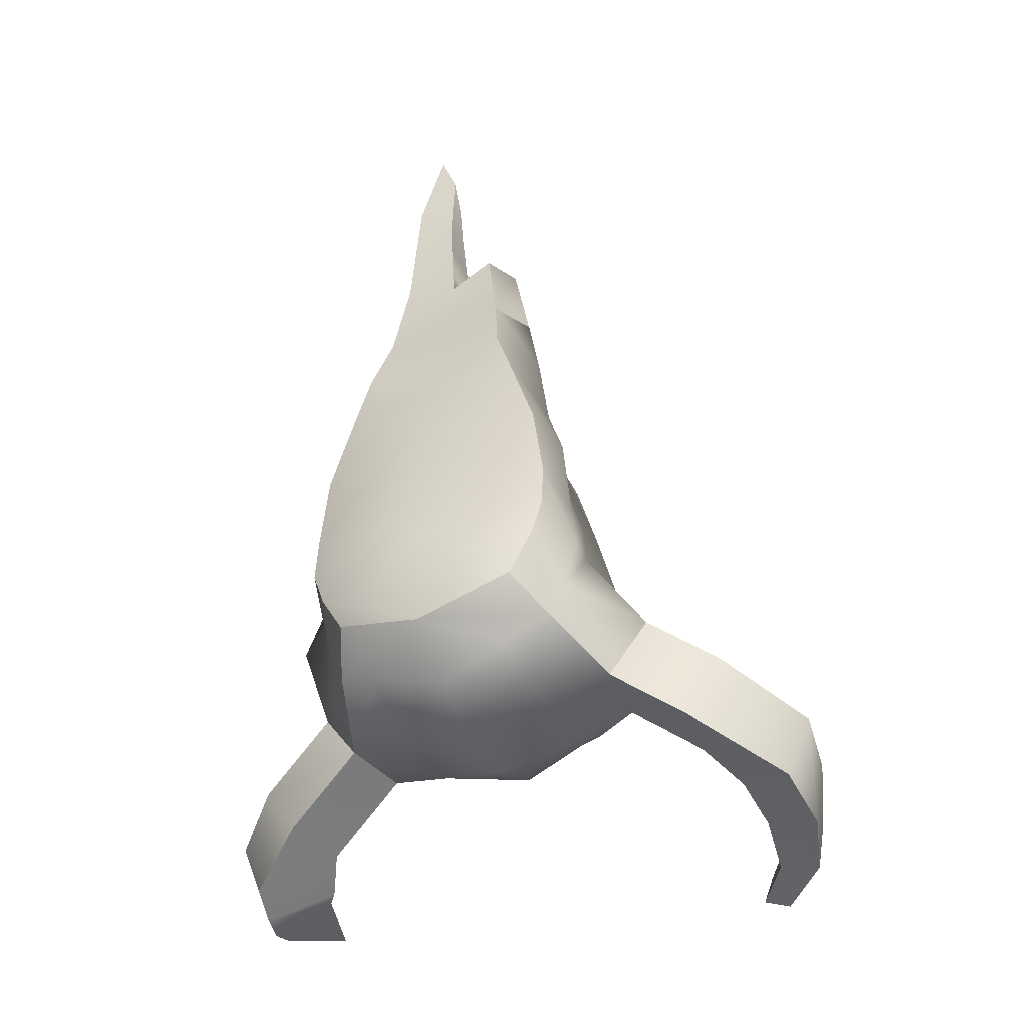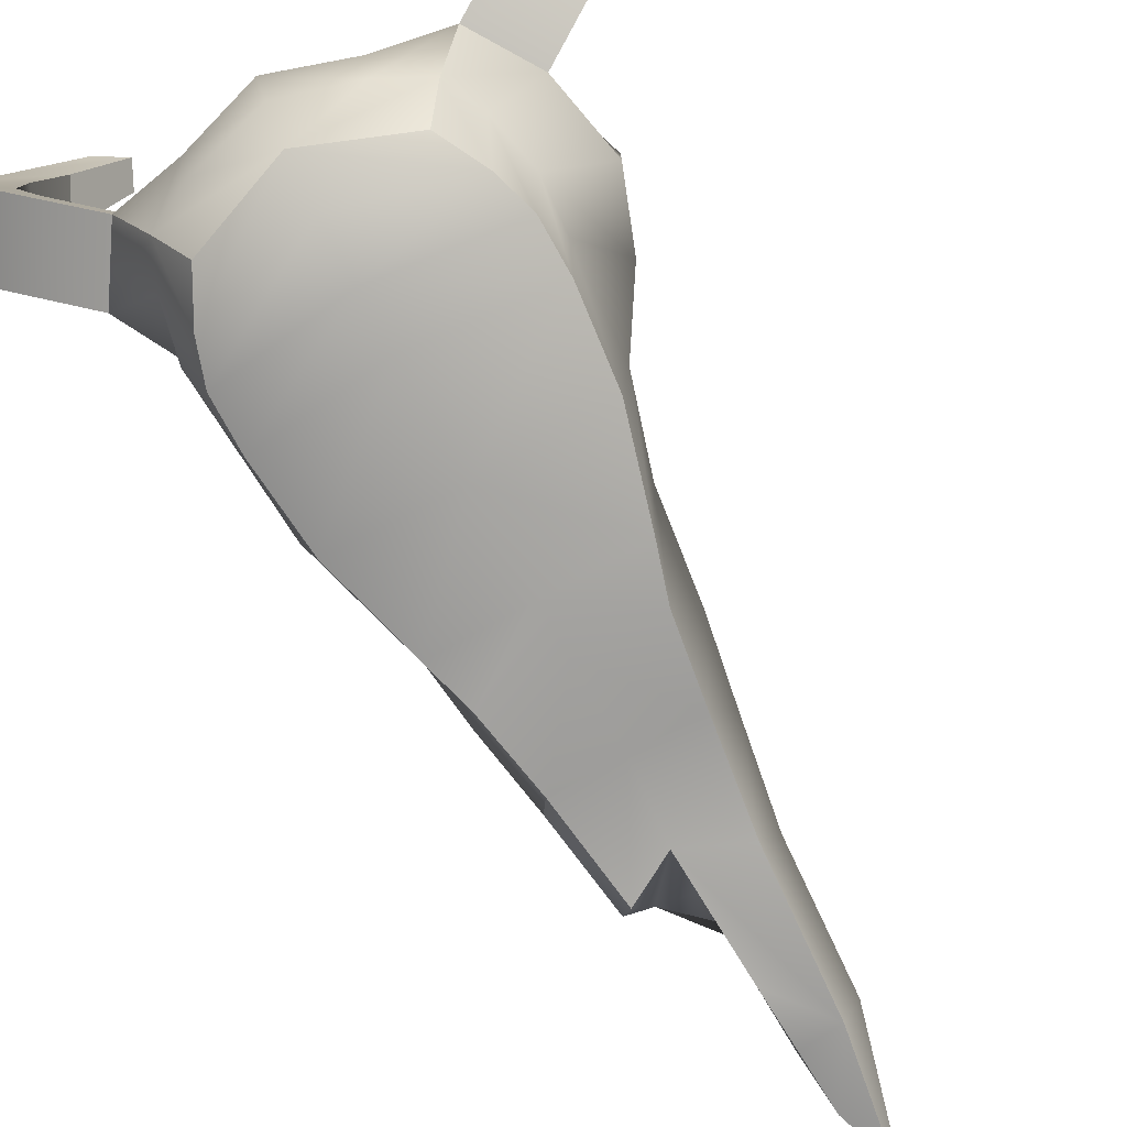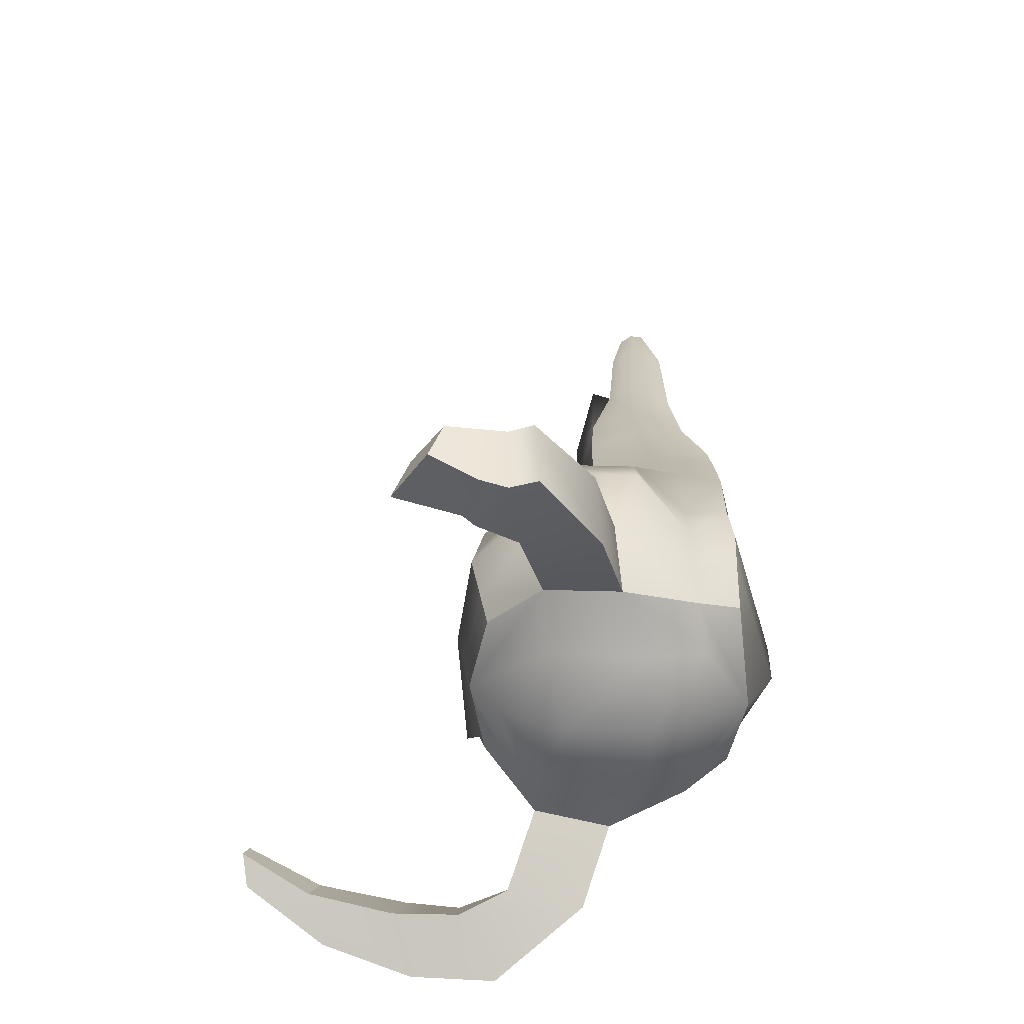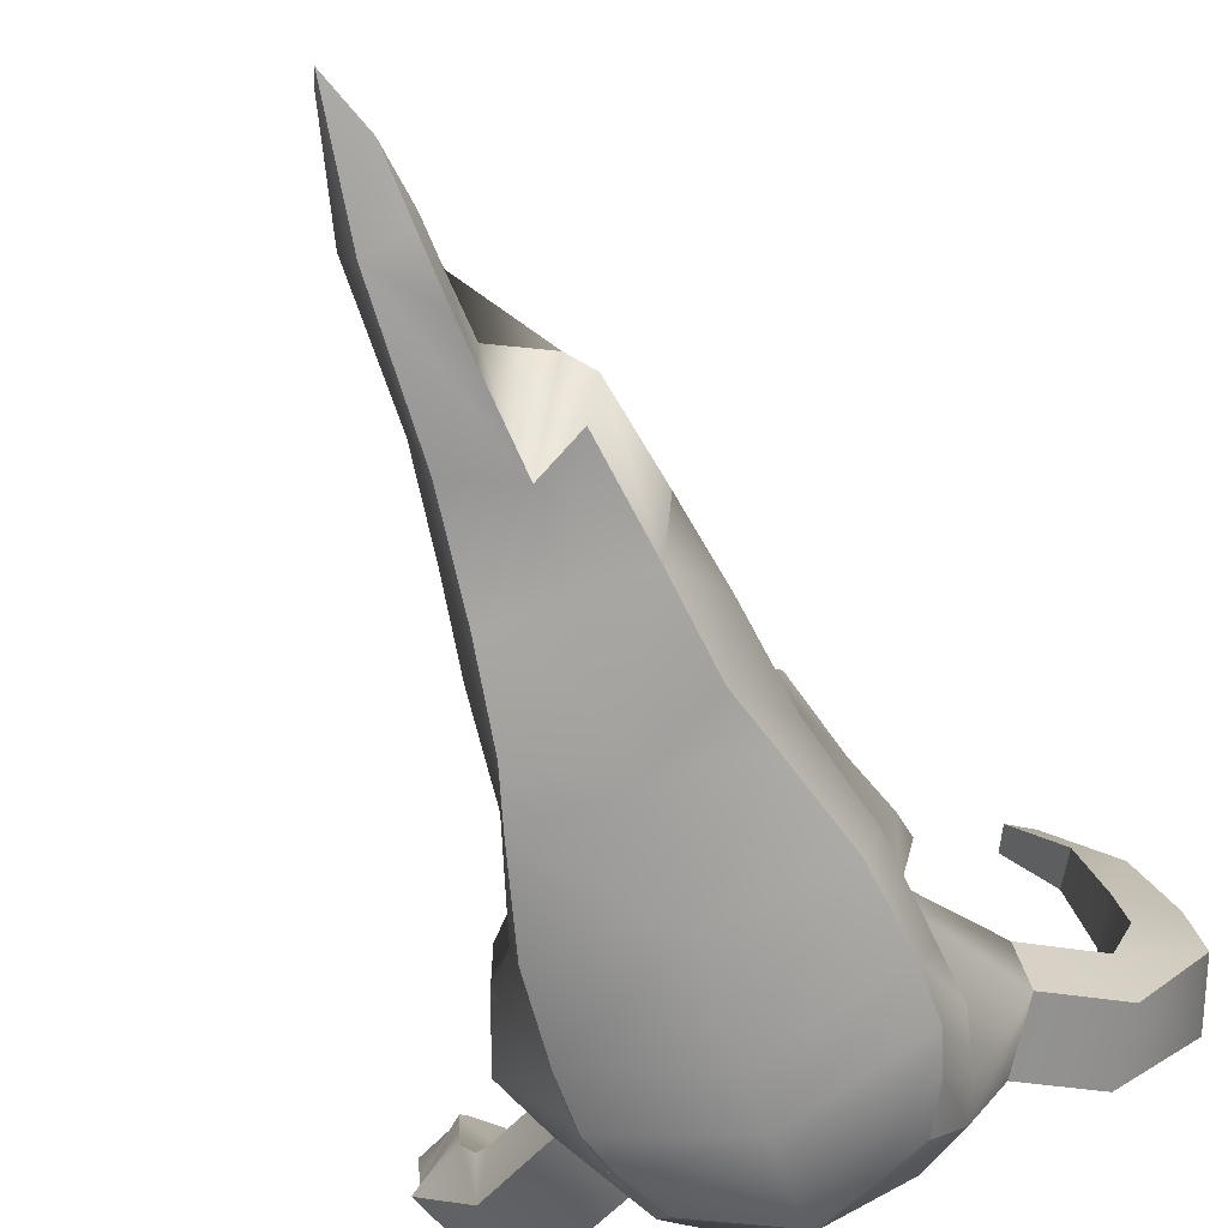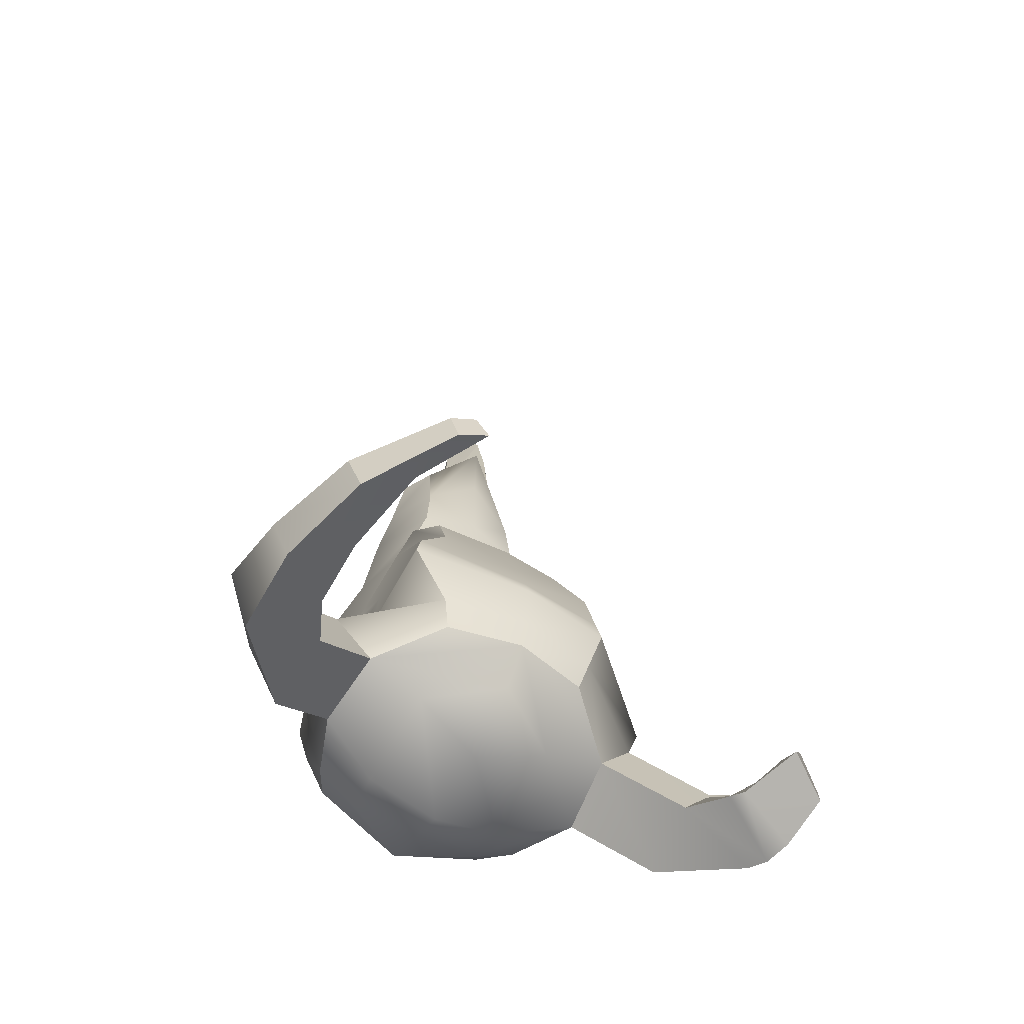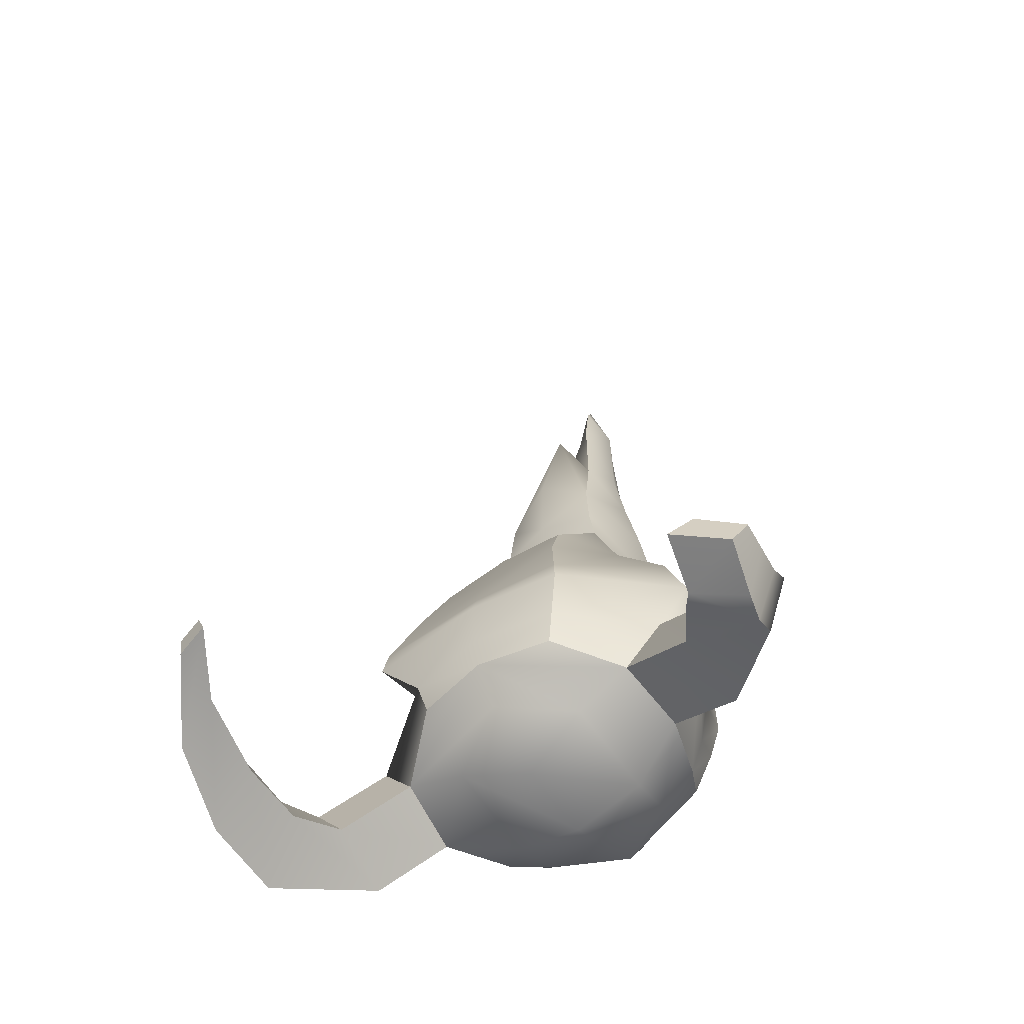
<metadata>
{"format":"obj","ext":"obj","renderer":"f3d","projection":"perspective","resolution":1024,"background":"white","views":[{"elev":-45.9,"azim":24.8,"up":"+Z"},{"elev":-79.5,"azim":-151.6,"up":"+Y"},{"elev":-61.5,"azim":-91.8,"up":"+Z"},{"elev":-64.9,"azim":20.1,"up":"+Y"},{"elev":-60.5,"azim":150.7,"up":"+Z"},{"elev":-59.2,"azim":-146.0,"up":"+Z"}]}
</metadata>
<code>
g default
v -0.1945 0.09283 4.226
v -0.289 0.3373 3.86
v -0.3151 0.4537 3.257
v -0.348 -0.03669 3.254
v -0.5881 0.7813 0.07109
v 0.6751 0.7764 0.07109
v 0.7548 -0.3059 0.1142
v -0.7545 -0.3058 0.1142
v -0.9812 0.5588 -0.8354
v 0.9266 0.5477 -0.8354
v 0.9817 -0.3099 -0.6864
v -0.9734 -0.3069 -0.6864
v -1.579 0.5223 -1.793
v 1.05 0.6154 -1.63
v 1.06 -0.3343 -1.81
v -1.035 -0.3257 -1.81
v -1.12 0.6817 -2.922
v 1.192 0.6658 -2.922
v 0.7703 -0.3374 -2.492
v -0.741 -0.3281 -2.492
v -0.7346 1.154 -0.1891
v 0.7707 1.145 -0.1891
v 0.934 1.177 -0.8531
v -0.9829 1.191 -0.8531
v 0.9844 0.9553 -1.634
v -1.584 1.097 -1.796
v 1.13 1.299 -2.809
v -1.05 1.313 -2.809
v -0.5441 1.481 -0.4899
v 0.6606 1.472 -0.4899
v 0.7467 1.778 -1.225
v -0.6658 1.79 -1.225
v 1.057 1.891 -1.874
v -0.7482 1.893 -1.874
v 0.6575 1.74 -2.571
v -0.5839 1.75 -2.571
v -0.3617 0.5317 2.253
v 0.3617 0.5317 2.253
v 0.4237 -0.04979 2.036
v -0.4237 -0.04979 2.036
v -0.4332 0.7358 1.42
v -0.5348 -0.1205 1.193
v 0.5348 -0.1205 1.193
v 0.4332 0.7358 1.42
v -0.4732 0.7697 0.8953
v -0.6357 -0.3058 0.5142
v 0.6357 -0.3058 0.5142
v 0.4734 0.7696 0.8953
v 0 0.2232 2.965
v 0 0.3385 2.511
v 0 0.4959 2.232
v -0.1089 0.6689 2.895
v 0 0.8998 0.8977
v 0.002098 0.7815 0.2418
v 0.006268 1.154 0.00562
v 0.01504 1.55 -0.5429
v 0.02418 1.784 -1.225
v 0.02937 1.997 -1.877
v 0.03526 1.882 -2.575
v 0.03965 1.104 -3.207
v 0.0291 0.394 -3.215
v 0.01098 -0.4286 -2.784
v 0.003662 -0.6819 -1.945
v 0 -0.5729 -0.6864
v 0 -0.3058 0.1142
v 0 -0.3059 0.5136
v 0 -0.1206 1.193
v 0.05299 -0.05175 1.828
v 0 -0.03805 2.81
v -0.04429 0.09243 3.789
v -0.2558 0.2191 4.109
v 0 0.1562 3.338
v 0.5362 0.3132 2.154
v 0.6588 0.3507 1.386
v 0.7715 0.3149 0.7219
v 0.872 0.2874 -0.07106
v 1.087 0.06992 -0.7689
v 1.186 0.0722 -1.979
v 0.9563 0.02596 -2.718
v 0.02241 0.07049 -3.064
v -0.9089 0.03907 -2.718
v -1.143 0.08506 -1.979
v -1.07 0.07653 -0.7689
v -0.8644 0.291 -0.07106
v -0.7713 0.315 0.7219
v -0.6588 0.3507 1.386
v -0.5362 0.3132 2.154
v -0.4793 0.2341 3.255
v -1.382 0.5218 -1.25
v -1.386 1.096 -1.262
v -0.7203 1.858 -1.657
v 0.02814 1.925 -1.658
v 1.016 1.868 -1.657
v 0.9651 0.9614 -1.274
v 1.031 0.6156 -1.264
v 1.153 0.07098 -1.574
v 1.061 -0.2971 -1.388
v 0.002203 -0.6638 -1.523
v -1.042 -0.2904 -1.388
v -1.118 0.08224 -1.574
v -1.439 0.7422 -2.428
v -1.37 1.263 -2.38
v -0.6527 1.81 -2.279
v 0.03324 1.93 -2.283
v 0.7218 1.798 -2.279
v 1.444 1.247 -2.38
v 1.509 0.726 -2.428
v 1.09 0.04512 -2.409
v 0.9622 -0.3301 -2.128
v 0.00558 -0.6667 -2.392
v -0.934 -0.3205 -2.128
v -1.044 0.05864 -2.409
v 0.5957 -0.03642 -2.897
v 0.6281 0.364 -3.023
v 0.6288 1.245 -2.966
v 0.03899 1.65 -2.897
v -0.549 1.254 -2.966
v -0.5692 0.3741 -3.023
v -0.5533 -0.02729 -2.897
v 1.974 1.465 -2.803
v 2.043 0.9409 -2.851
v 1.726 0.877 -3.345
v 1.658 1.514 -3.232
v -2.097 0.9464 -2.851
v -1.781 0.8892 -3.345
v -2.162 1.656 -2.931
v -1.714 1.525 -3.232
v 2.118 1.918 -2.909
v 2.513 1.647 -3.1
v 2.305 1.601 -3.63
v 1.837 1.921 -3.346
v -2.59 1.437 -2.959
v -2.379 1.394 -3.472
v -2.271 1.807 -2.937
v -1.999 1.968 -3.346
v 2.041 2.385 -2.952
v 2.426 2.226 -3.129
v 2.303 2.312 -3.604
v 1.841 2.483 -3.346
v -2.645 2.121 -3.129
v -2.548 2.234 -3.412
v -2.311 2.369 -3.078
v -2.143 2.512 -3.346
v 1.865 3.116 -2.965
v 2.176 2.99 -3.107
v 2.077 3.058 -3.489
v 1.704 3.195 -3.282
v 1.471 3.714 -2.981
v 1.666 3.675 -3.076
v 1.605 3.7 -3.332
v 1.37 3.74 -3.193
v 0 0.8638 1.768
v -2.62 1.862 -3.116
v -2.454 1.852 -3.618
v -2.293 2.159 -2.933
v -2.014 1.466 -2.792
v -1.977 1.481 -2.875
v -2.271 1.902 -2.909
v -2.399 1.627 -3.627
v -2.599 1.636 -3.105
v -1.913 1.866 -3.344
v 0.001218 0.2468 2.224
v 0 -0.0449 2.202
v 0 -0.04148 2.506
v -0.02214 0.02719 3.299
g pCube7
f 71 72 49 2
f 2 49 50 3
f 17 118 119 81
f 4 69 165 70 1
f 88 71 2 3
f 37 51 52 41
f 38 73 74 44
f 67 68 40 42
f 86 87 37 41
f 29 56 57 32
f 6 76 77 10
f 64 65 8 12
f 83 84 5 9
f 91 92 58 34
f 95 96 78 14
f 63 98 99 16
f 82 100 89 13
f 103 104 59 36
f 107 108 79 18
f 62 110 111 20
f 81 112 101 17
f 5 54 55 21
f 6 10 23 22
f 9 5 21 24
f 94 95 14 25
f 13 89 90 26
f 148 149 150 151
f 117 118 17 28
f 21 55 56 29
f 22 23 31 30
f 24 21 29 32
f 93 94 25 33
f 26 90 91 34
f 105 106 27 35
f 59 116 117 28 36
f 28 102 103 36
f 3 50 51 37
f 68 163 164 69 4 40
f 87 88 3 37
f 85 86 41 45
f 66 67 42 46
f 44 74 75 48
f 41 152 53 45
f 84 85 45 5
f 65 66 46 8
f 48 75 76 6
f 45 53 54 5
f 52 51 38 44
f 53 152 44 48
f 54 53 48 6
f 55 54 6 22
f 56 55 22 30
f 57 56 30 31
f 58 92 93 33
f 59 104 105 35
f 27 115 116 59 35
f 18 114 115 27
f 79 113 114 18
f 109 110 62 19
f 97 98 63 15
f 7 65 64 11
f 47 66 65 7
f 43 67 66 47
f 39 68 67 43
f 1 70 72 71
f 75 74 43 47
f 76 75 47 7
f 77 76 7 11
f 78 96 97 15
f 79 108 109 19
f 62 113 79 19
f 81 119 62 20
f 111 112 81 20
f 99 100 82 16
f 8 84 83 12
f 46 85 84 8
f 42 86 85 46
f 40 87 86 42
f 4 88 87 40
f 4 1 71 88
f 90 89 9 24
f 91 90 24 32
f 32 57 92 91
f 93 92 57 31
f 23 94 93 31
f 10 95 94 23
f 10 77 96 95
f 97 96 77 11
f 11 64 98 97
f 99 98 64 12
f 12 83 100 99
f 89 100 83 9
f 102 101 13 26
f 103 102 26 34
f 34 58 104 103
f 105 104 58 33
f 25 106 105 33
f 14 107 106 25
f 14 78 108 107
f 109 108 78 15
f 15 63 110 109
f 111 110 63 16
f 16 82 112 111
f 101 112 82 13
f 62 80 113
f 114 113 80 61
f 115 114 61 60
f 116 115 60
f 117 116 60
f 60 61 118 117
f 119 118 61 80
f 62 119 80
f 106 107 121 120
f 107 18 122 121
f 18 27 123 122
f 27 106 120 123
f 17 101 124 125
f 101 102 156 124
f 102 28 127 157 156
f 28 17 125 127
f 120 121 129 128
f 121 122 130 129
f 122 123 131 130
f 123 120 128 131
f 126 157 127 161 158 134
f 128 129 137 136
f 129 130 138 137
f 130 131 139 138
f 131 128 136 139
f 133 132 160 159
f 132 134 158 160
f 135 159 154
f 136 137 145 144
f 137 138 146 145
f 138 139 147 146
f 139 136 144 147
f 144 145 149 148
f 145 146 150 149
f 146 147 151 150
f 147 144 148 151
f 41 52 152
f 44 152 52
f 154 153 140 141
f 153 155 142 140
f 155 135 143 142
f 135 154 141 143
f 156 157 126
f 125 124 132 133
f 124 156 126 134 132
f 127 125 133 159 161
f 158 161 135
f 159 160 153 154
f 160 158 155 153
f 158 135 155
f 161 159 135
f 141 140 142 143
f 39 73 38 68
f 43 74 73 39
f 50 162 38 51
f 164 163 162 50
f 68 38 162 163
f 165 72 70
f 69 49 72 165
f 164 50 49 69

</code>
